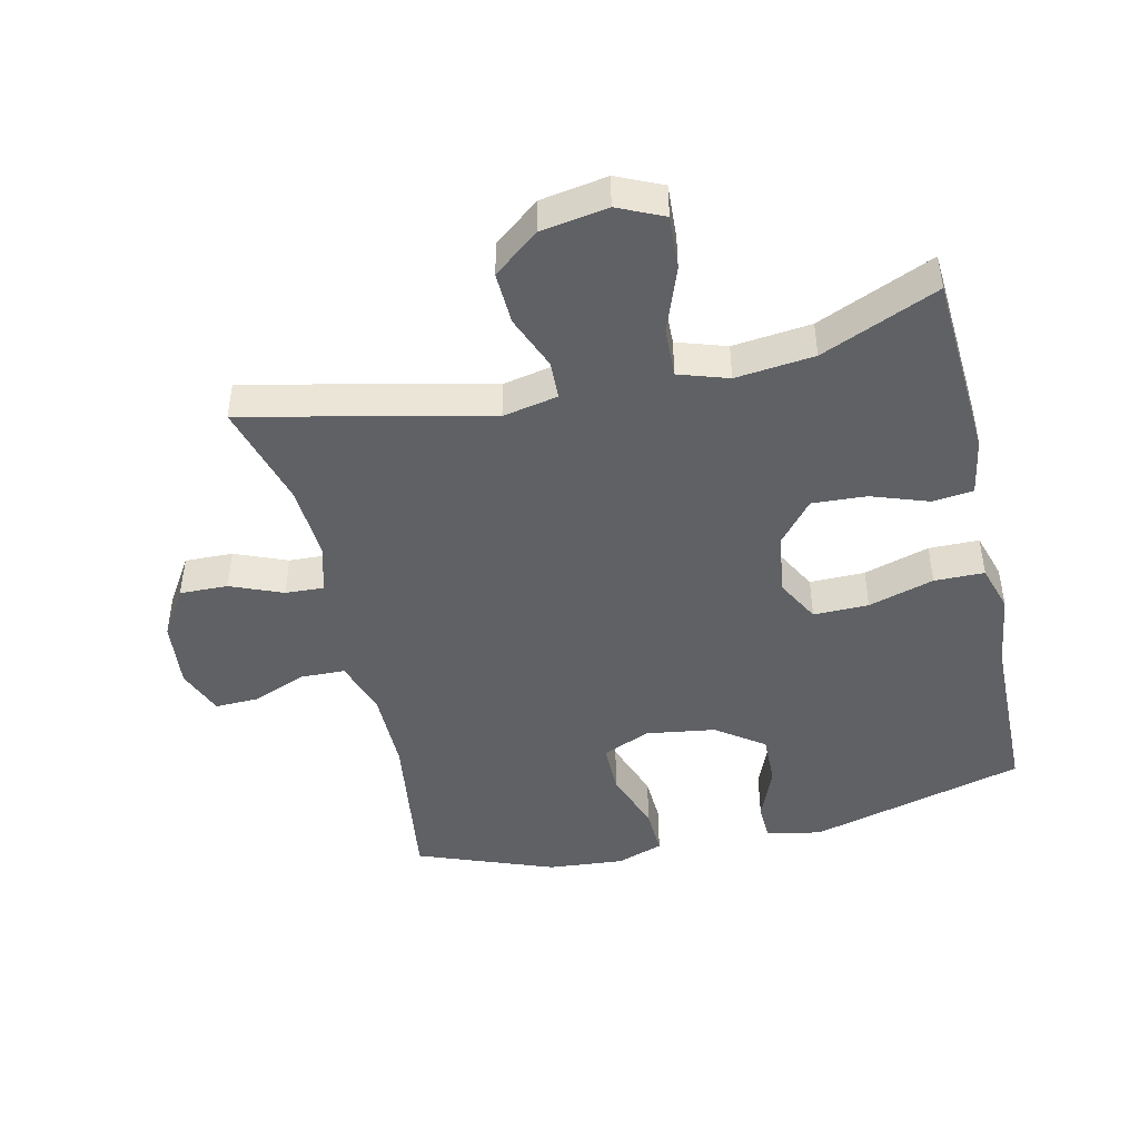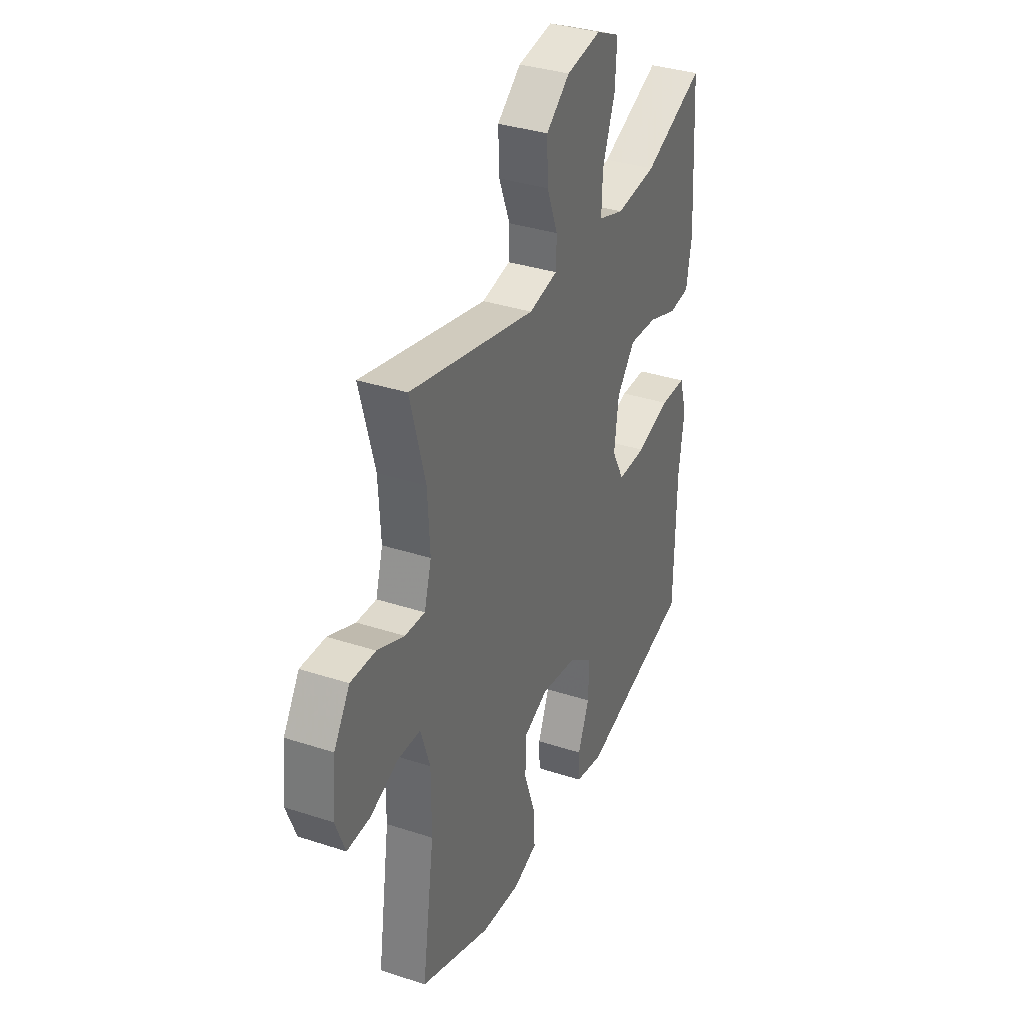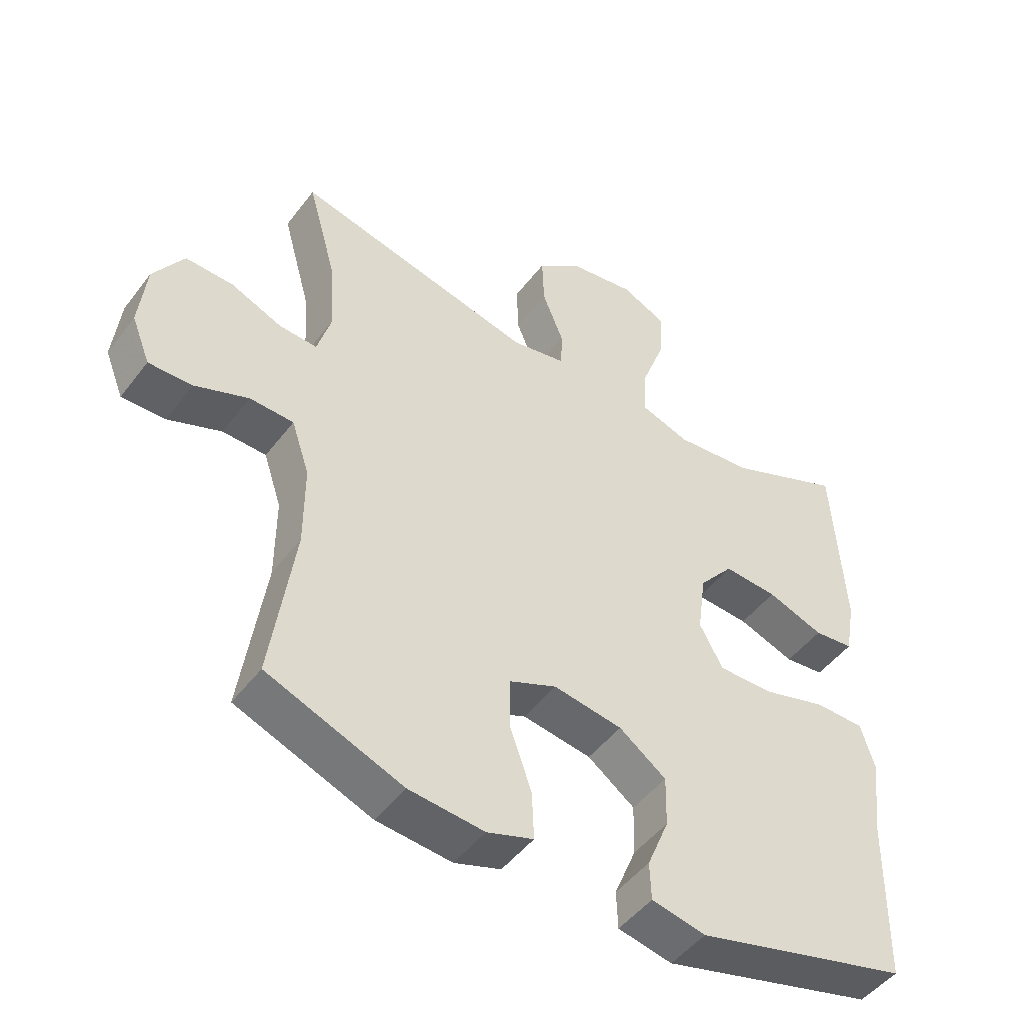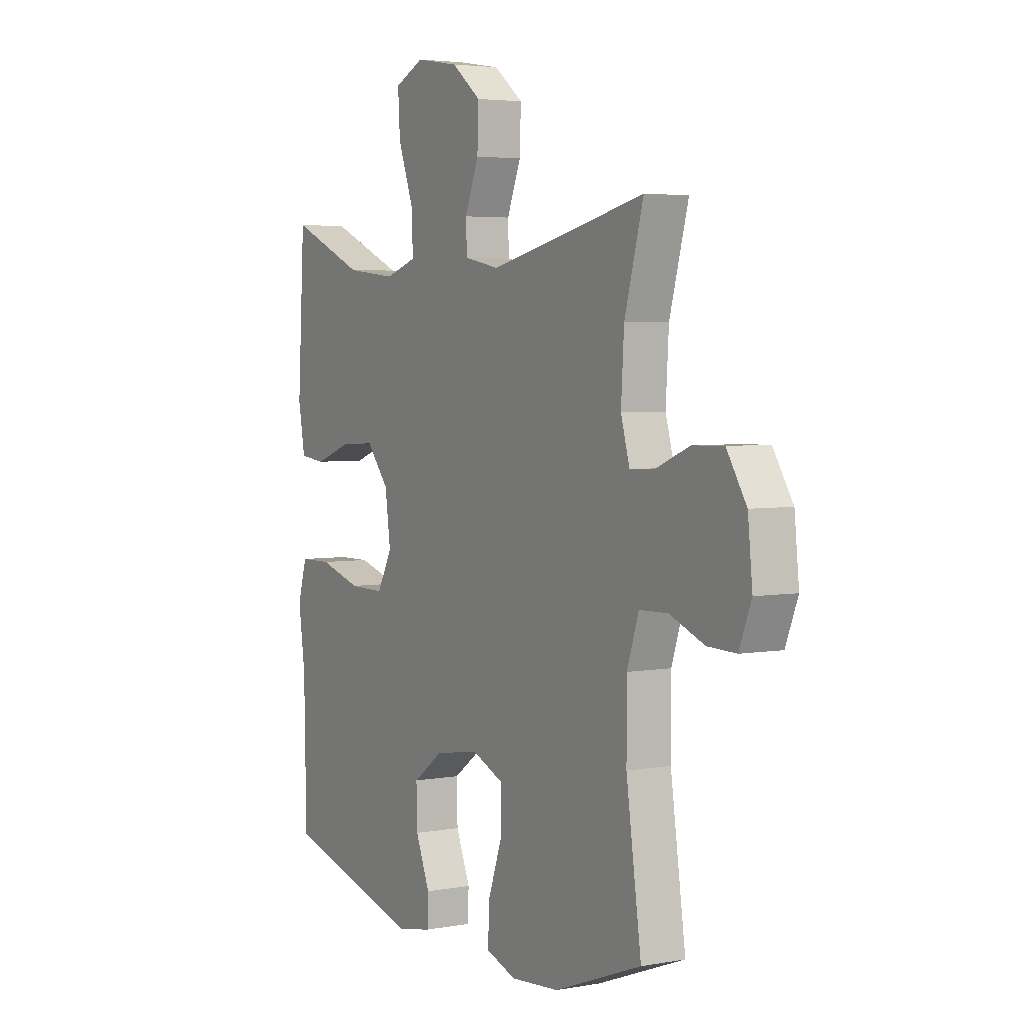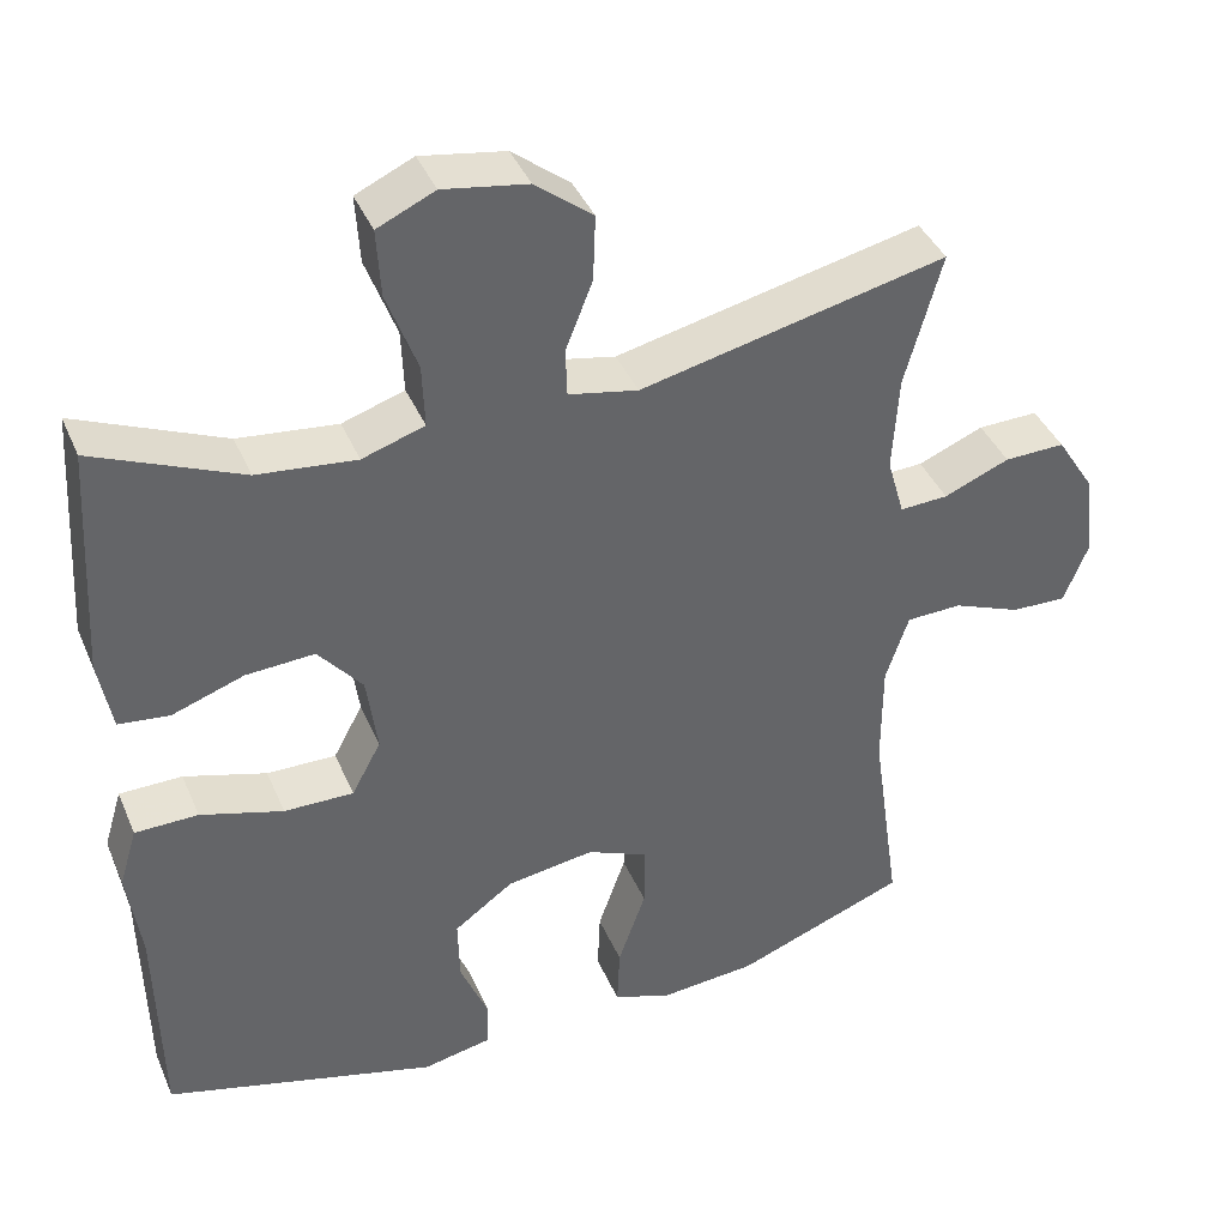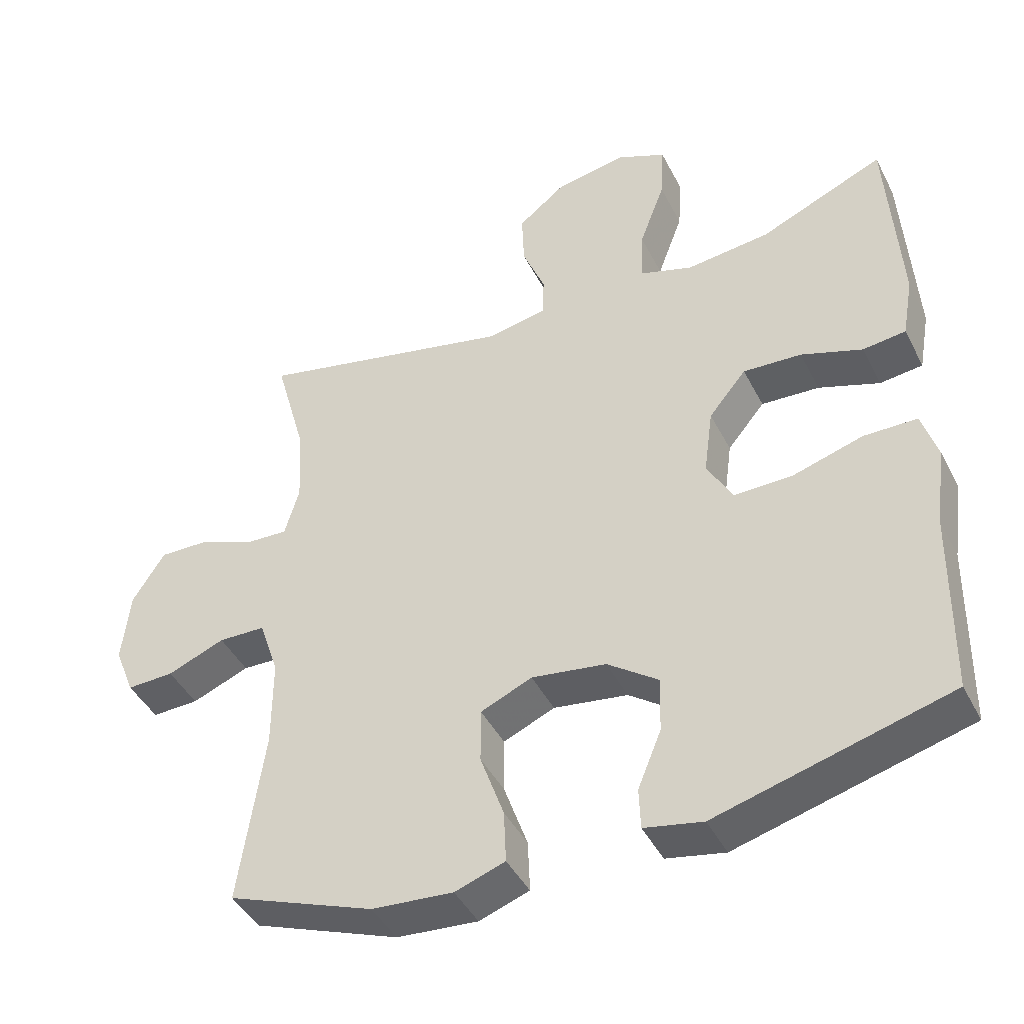
<metadata>
{"format":"obj","ext":"obj","renderer":"f3d","projection":"perspective","resolution":1024,"background":"white","views":[{"elev":-45.6,"azim":13.0,"up":"+Y"},{"elev":34.6,"azim":-66.2,"up":"+Z"},{"elev":-48.4,"azim":-35.5,"up":"+Z"},{"elev":4.0,"azim":-120.5,"up":"+Z"},{"elev":40.1,"azim":158.2,"up":"+Z"},{"elev":-43.7,"azim":25.7,"up":"+Z"}]}
</metadata>
<code>
v -0.5 0.07 0.5
v -0.126 0.07 0.415
v -0.041 0.07 0.432
v -0.039 0.07 0.491
v -0.072 0.07 0.574
v -0.075 0.07 0.655
v -0.005 0.07 0.71
v 0.098 0.07 0.727
v 0.168 0.07 0.695
v 0.163 0.07 0.612
v 0.126 0.07 0.512
v 0.123 0.07 0.435
v 0.199 0.07 0.41
v 0.32 0.07 0.423
v 0.5 0.07 0.5
v 0.517 0.07 0.214
v 0.501 0.07 0.125
v 0.439 0.07 0.118
v 0.351 0.07 0.149
v 0.267 0.07 0.154
v 0.213 0.07 0.089
v 0.2 0.07 -0.007
v 0.236 0.07 -0.074
v 0.321 0.07 -0.073
v 0.422 0.07 -0.043
v 0.499 0.07 -0.044
v 0.521 0.07 -0.117
v 0.505 0.07 -0.232
v 0.5 0.07 -0.5
v 0.166 0.07 -0.59
v 0.082 0.07 -0.573
v 0.08 0.07 -0.514
v 0.114 0.07 -0.431
v 0.116 0.07 -0.351
v 0.043 0.07 -0.298
v -0.064 0.07 -0.282
v -0.138 0.07 -0.314
v -0.138 0.07 -0.393
v -0.104 0.07 -0.49
v -0.101 0.07 -0.565
v -0.173 0.07 -0.59
v -0.29 0.07 -0.58
v -0.5 0.07 -0.5
v -0.464 0.07 -0.248
v -0.464 0.07 -0.118
v -0.492 0.07 -0.034
v -0.56 0.07 -0.032
v -0.643 0.07 -0.065
v -0.711 0.07 -0.067
v -0.74 0.07 0.006
v -0.729 0.07 0.111
v -0.682 0.07 0.185
v -0.608 0.07 0.183
v -0.528 0.07 0.15
v -0.469 0.07 0.147
v -0.448 0.07 0.22
v -0.455 0.07 0.337
v -0.5 0 0.5
v -0.126 0 0.415
v -0.041 0 0.432
v -0.039 0 0.491
v -0.072 0 0.574
v -0.075 0 0.655
v -0.005 0 0.71
v 0.098 0 0.727
v 0.168 0 0.695
v 0.163 0 0.612
v 0.126 0 0.512
v 0.123 0 0.435
v 0.199 0 0.41
v 0.32 0 0.423
v 0.5 0 0.5
v 0.517 0 0.214
v 0.501 0 0.125
v 0.439 0 0.118
v 0.351 0 0.149
v 0.267 0 0.154
v 0.213 0 0.089
v 0.2 0 -0.007
v 0.236 0 -0.074
v 0.321 0 -0.073
v 0.422 0 -0.043
v 0.499 0 -0.044
v 0.521 0 -0.117
v 0.505 0 -0.232
v 0.5 0 -0.5
v 0.166 0 -0.59
v 0.082 0 -0.573
v 0.08 0 -0.514
v 0.114 0 -0.431
v 0.116 0 -0.351
v 0.043 0 -0.298
v -0.064 0 -0.282
v -0.138 0 -0.314
v -0.138 0 -0.393
v -0.104 0 -0.49
v -0.101 0 -0.565
v -0.173 0 -0.59
v -0.29 0 -0.58
v -0.5 0 -0.5
v -0.464 0 -0.248
v -0.464 0 -0.118
v -0.492 0 -0.034
v -0.56 0 -0.032
v -0.643 0 -0.065
v -0.711 0 -0.067
v -0.74 0 0.006
v -0.729 0 0.111
v -0.682 0 0.185
v -0.608 0 0.183
v -0.528 0 0.15
v -0.469 0 0.147
v -0.448 0 0.22
v -0.455 0 0.337
f 51 52 53 54
f 51 54 55
f 50 51 55
f 47 48 49 50
f 46 47 50 55
f 45 46 55 56
f 41 42 43 44
f 41 44 45 56
f 38 39 40 41
f 37 38 41 56
f 30 31 32 33
f 28 29 30 33
f 28 33 34
f 27 28 34 35
f 24 25 26 27
f 23 24 27 35
f 16 17 18 19
f 14 15 16 19
f 13 14 19 20
f 12 13 20 21
f 8 9 10 11
f 8 11 12
f 7 8 12
f 4 5 6 7
f 3 4 7 12
f 2 3 12 21
f 57 1 2 21
f 36 37 56 57
f 22 23 35 36
f 21 22 36 57
f 111 110 109 108
f 112 111 108
f 112 108 107
f 107 106 105 104
f 112 107 104 103
f 113 112 103 102
f 101 100 99 98
f 113 102 101 98
f 98 97 96 95
f 113 98 95 94
f 90 89 88 87
f 90 87 86 85
f 91 90 85
f 92 91 85 84
f 84 83 82 81
f 92 84 81 80
f 76 75 74 73
f 76 73 72 71
f 77 76 71 70
f 78 77 70 69
f 68 67 66 65
f 69 68 65
f 69 65 64
f 64 63 62 61
f 69 64 61 60
f 78 69 60 59
f 78 59 58 114
f 114 113 94 93
f 93 92 80 79
f 114 93 79 78
f 1 58 59 2
f 2 59 60 3
f 3 60 61 4
f 4 61 62 5
f 5 62 63 6
f 6 63 64 7
f 7 64 65 8
f 8 65 66 9
f 9 66 67 10
f 10 67 68 11
f 11 68 69 12
f 12 69 70 13
f 13 70 71 14
f 14 71 72 15
f 15 72 73 16
f 16 73 74 17
f 17 74 75 18
f 18 75 76 19
f 19 76 77 20
f 20 77 78 21
f 21 78 79 22
f 22 79 80 23
f 23 80 81 24
f 24 81 82 25
f 25 82 83 26
f 26 83 84 27
f 27 84 85 28
f 28 85 86 29
f 29 86 87 30
f 30 87 88 31
f 31 88 89 32
f 32 89 90 33
f 33 90 91 34
f 34 91 92 35
f 35 92 93 36
f 36 93 94 37
f 37 94 95 38
f 38 95 96 39
f 39 96 97 40
f 40 97 98 41
f 41 98 99 42
f 42 99 100 43
f 43 100 101 44
f 44 101 102 45
f 45 102 103 46
f 46 103 104 47
f 47 104 105 48
f 48 105 106 49
f 49 106 107 50
f 50 107 108 51
f 51 108 109 52
f 52 109 110 53
f 53 110 111 54
f 54 111 112 55
f 55 112 113 56
f 56 113 114 57
f 57 114 58 1

</code>
